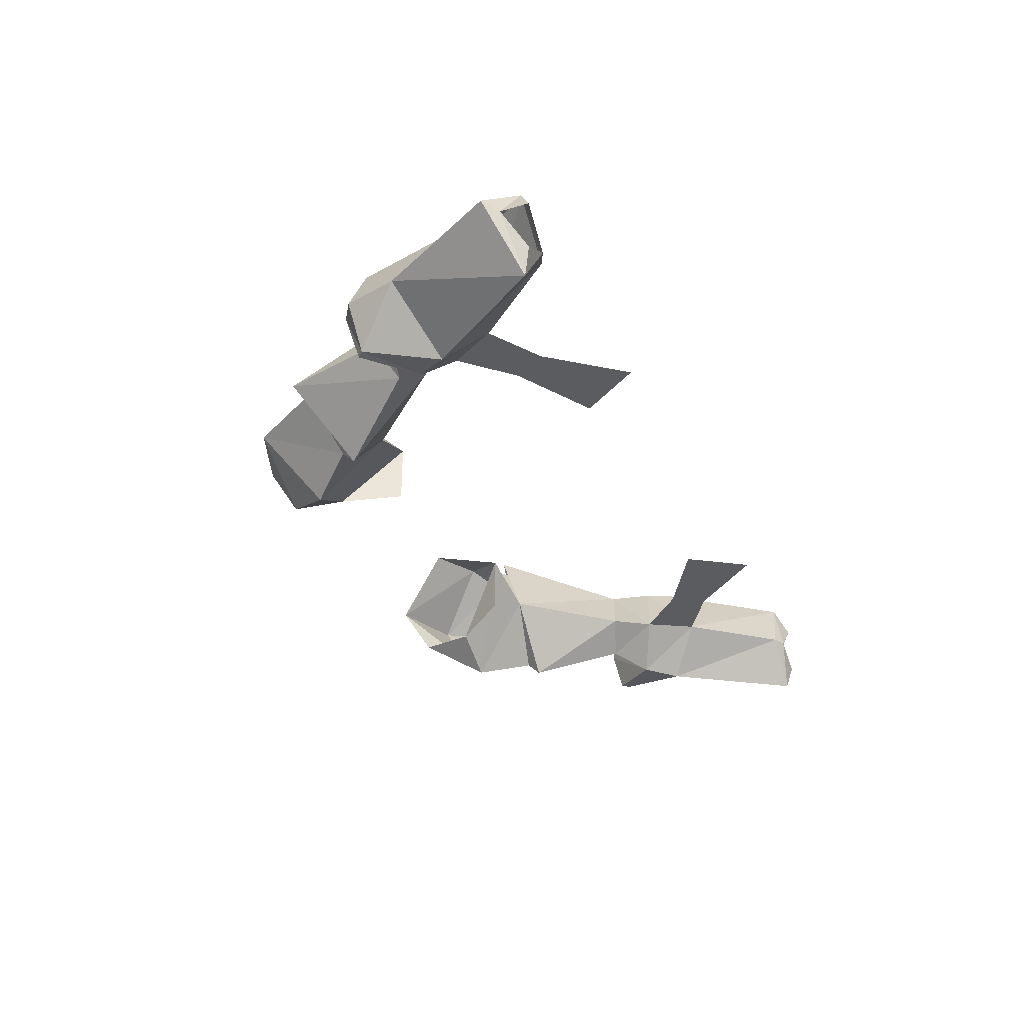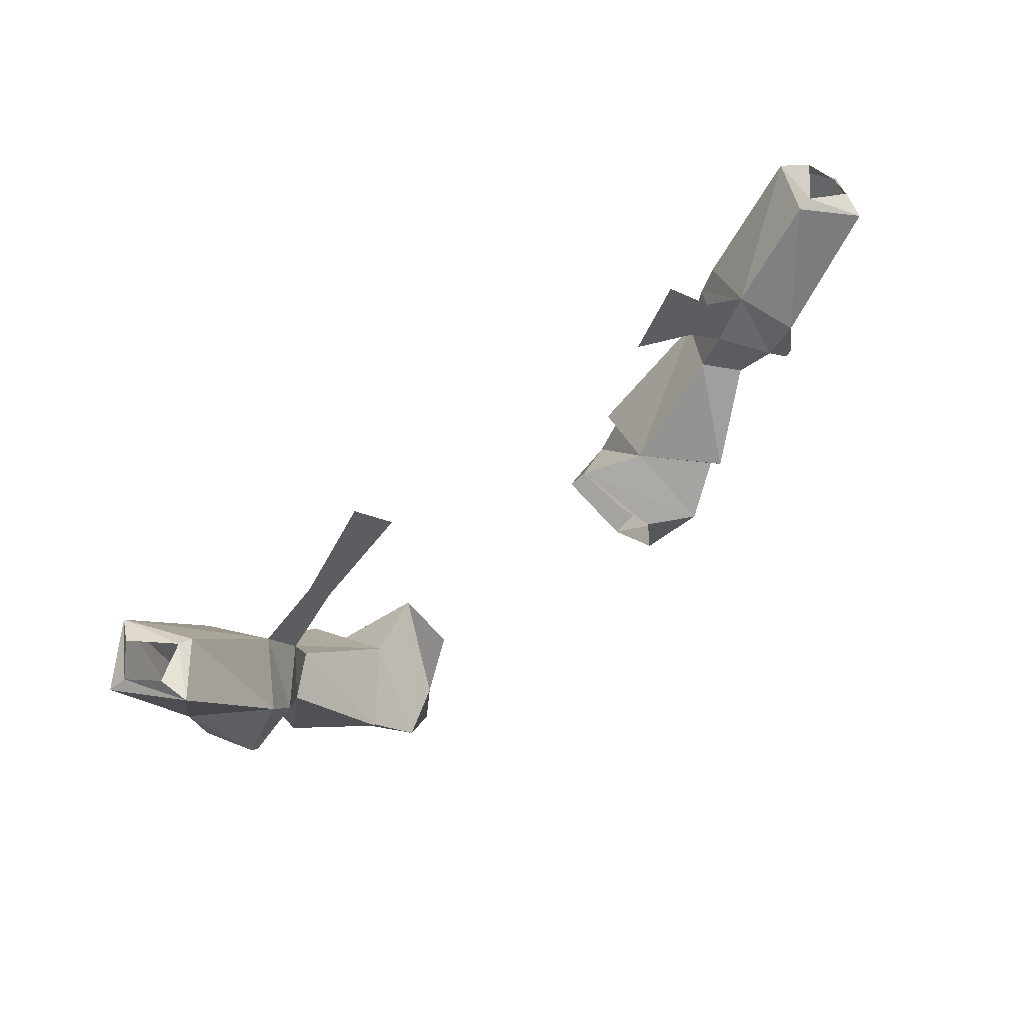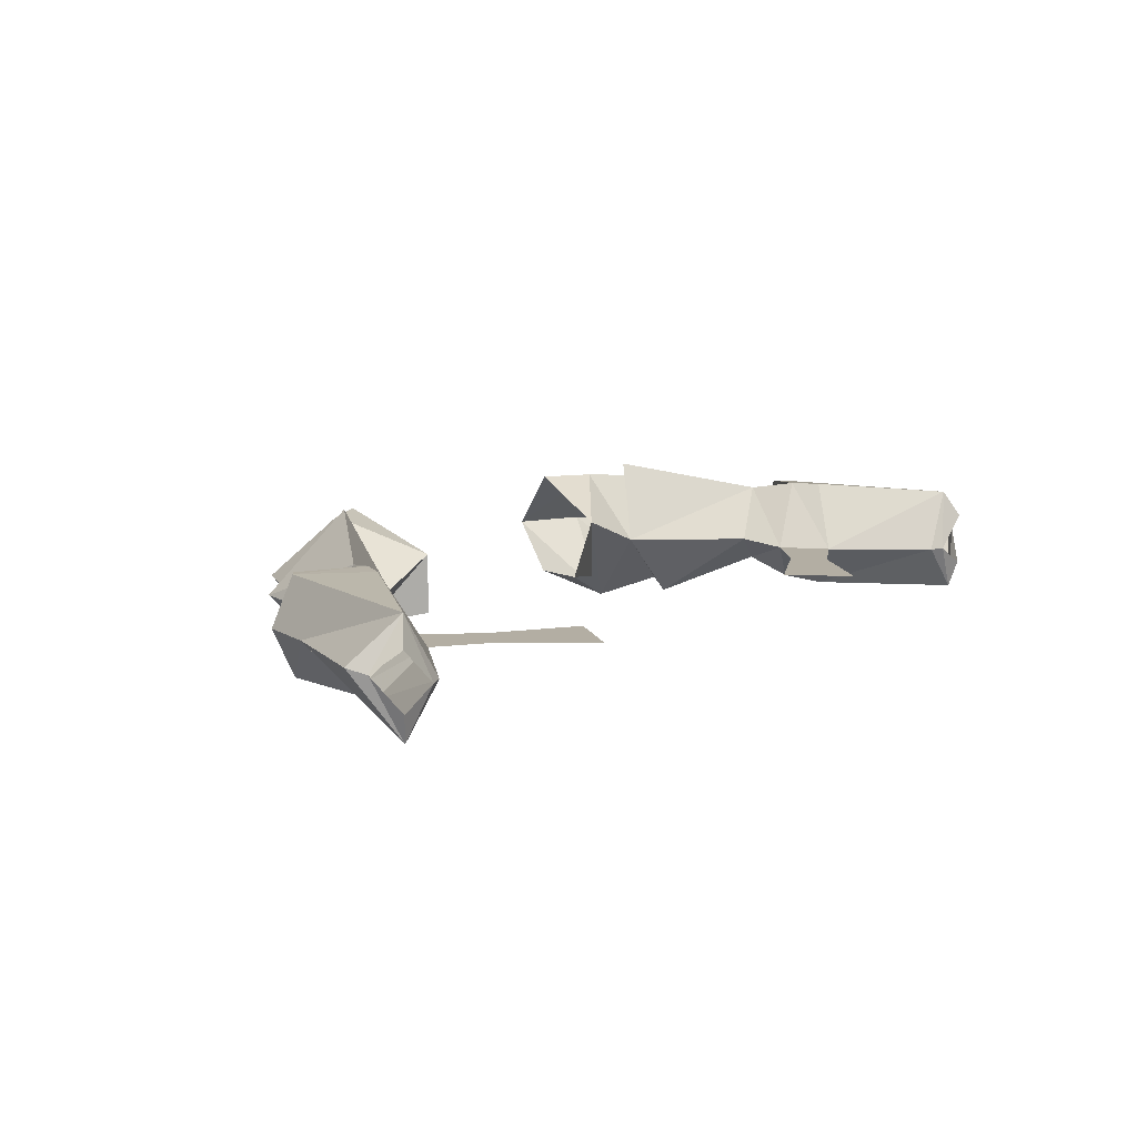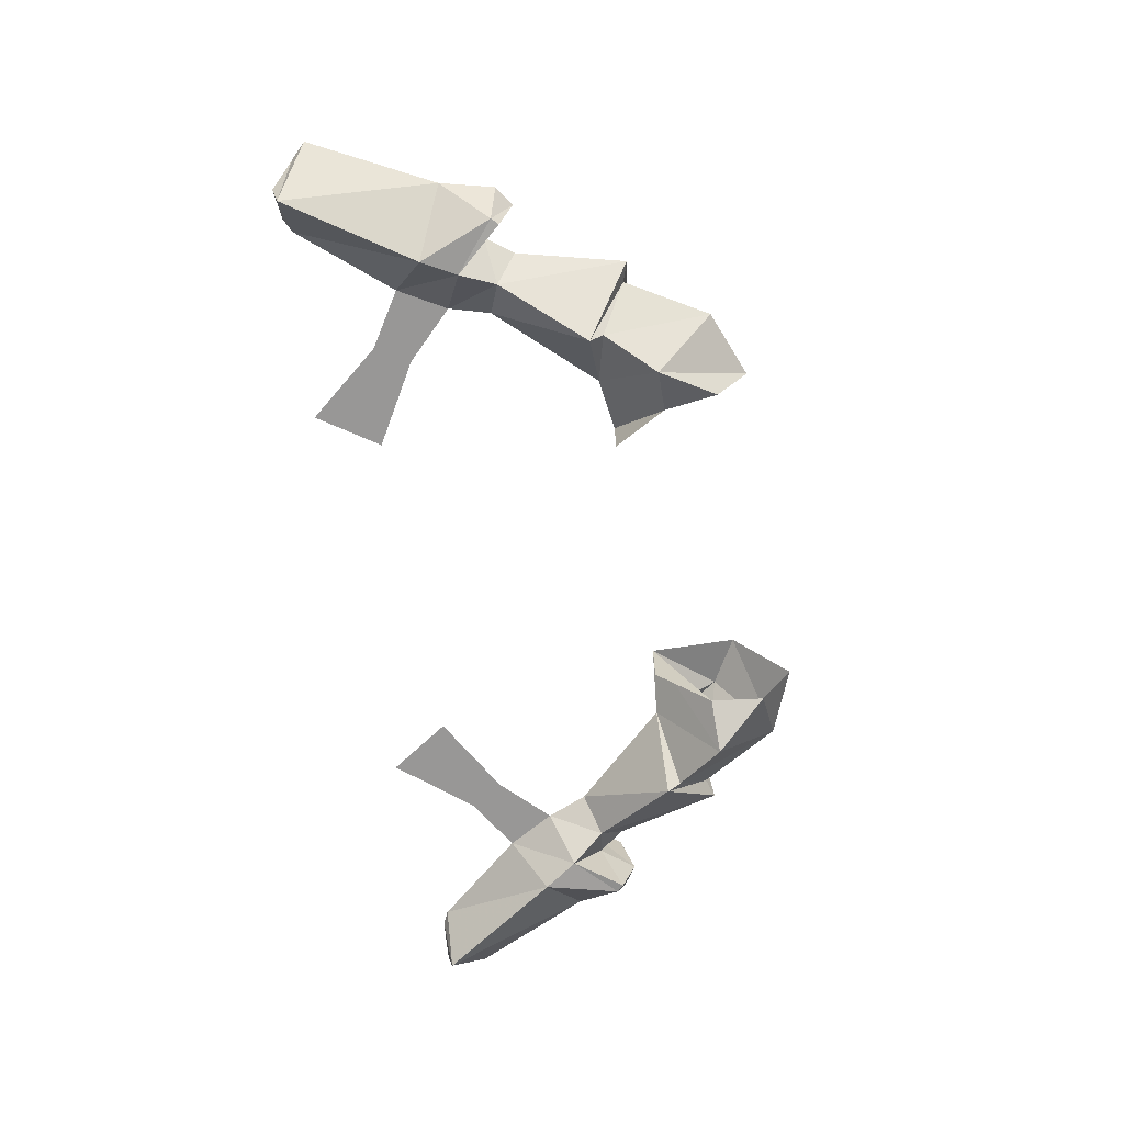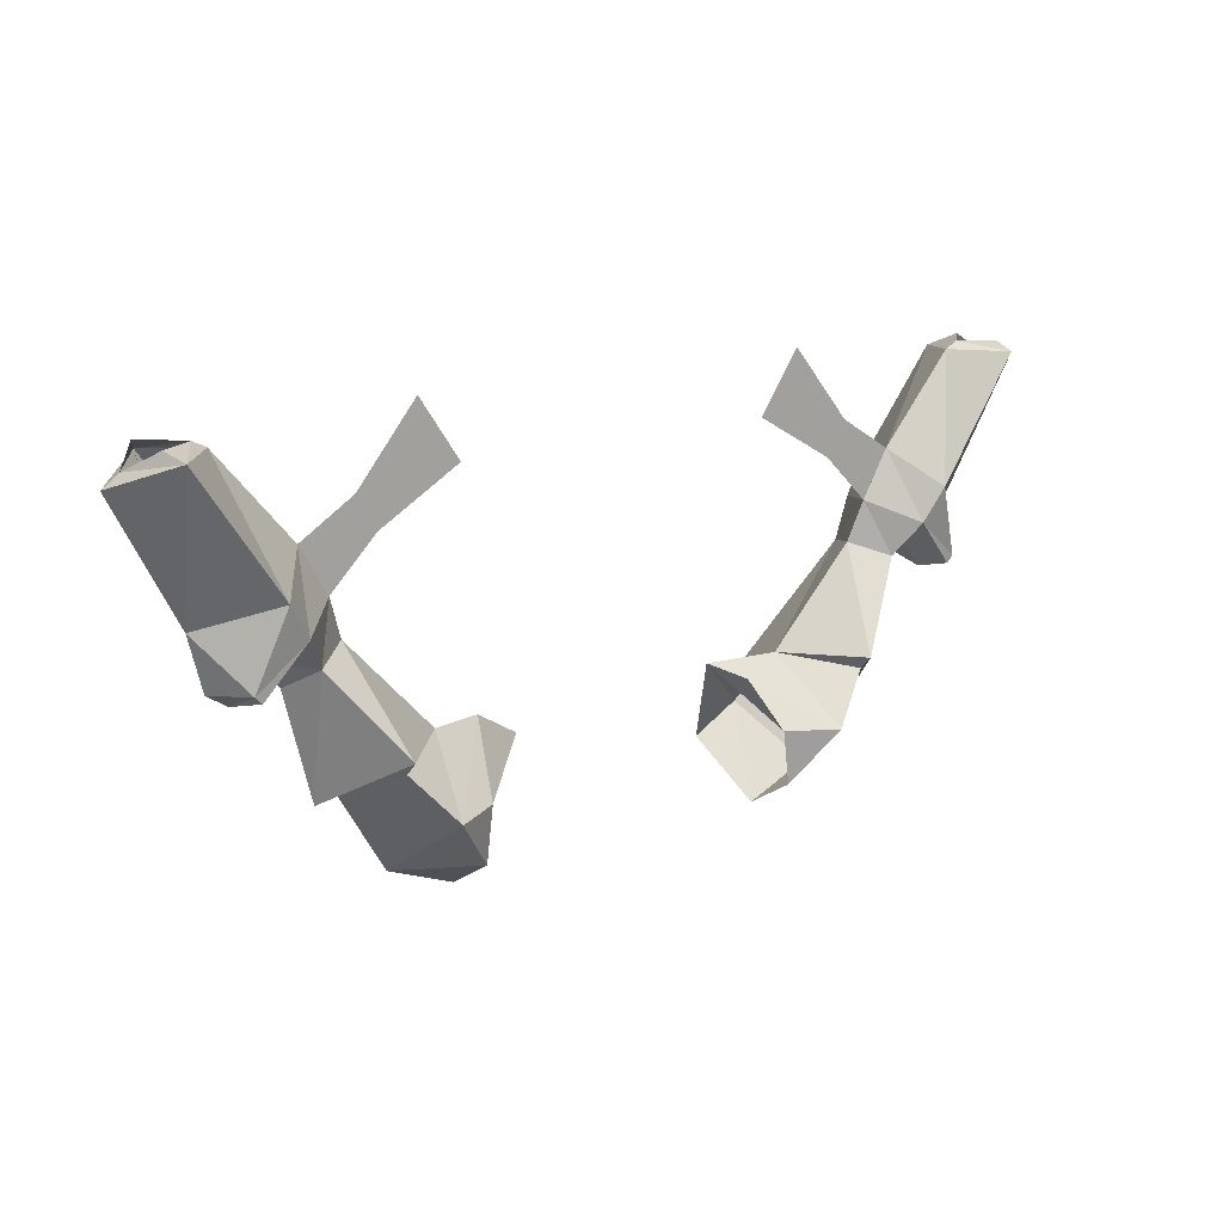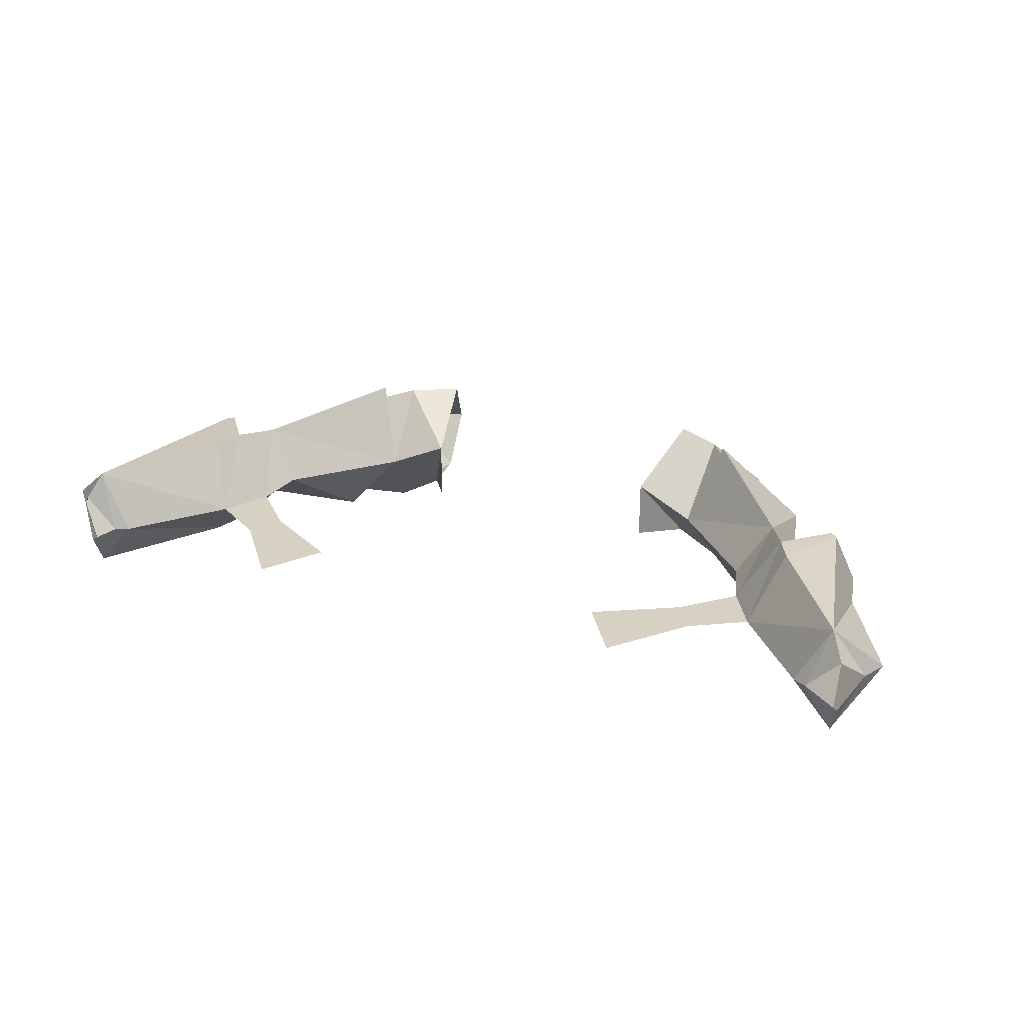
<metadata>
{"format":"obj","ext":"obj","renderer":"f3d","projection":"perspective","resolution":1024,"background":"white","views":[{"elev":-33.6,"azim":113.3,"up":"+Z"},{"elev":57.2,"azim":139.0,"up":"+Y"},{"elev":11.0,"azim":131.0,"up":"+Z"},{"elev":-68.3,"azim":-80.1,"up":"+Z"},{"elev":15.9,"azim":143.8,"up":"+Y"},{"elev":27.1,"azim":-156.0,"up":"+Z"}]}
</metadata>
<code>
v -0.1484 -1.203 0.3047
v -0.1484 -1.203 0.2344
v -0.1875 -1.266 0.2188
v -0.2422 -1.266 0.1875
v -0.2188 -1.195 0.2734
v -0.2266 -1.273 0.3516
v -0.1719 -1.305 0.3516
v -0.1953 -1.367 0.2812
v -0.2734 -1.336 0.2812
v -0.1953 -1.328 0.2188
v -0.2578 -1.227 0.3516
v -0.3281 -1.242 0.2812
v -0.2891 -1.211 0.2109
v -0.2891 -1.195 0.1953
v -0.3203 -1.086 0.2734
v -0.3594 -1.102 0.3359
v -0.25 -1.234 0.3672
v -0.3516 -1.25 0.2812
v -0.3828 -1.125 0.2812
v -0.3594 -1.102 0.2422
v -0.4062 -1.094 0.2812
v -0.3828 -1.062 0.2188
v -0.3359 -1.039 0.2656
v -0.3828 -1.055 0.3438
v -0.4297 -1.117 0.3359
v -0.4375 -1.133 0.2812
v -0.4297 -1.117 0.2266
v -0.4375 -1.109 0.2266
v -0.4062 -1.023 0.2109
v -0.3672 -0.9844 0.2656
v -0.3984 -1.023 0.3438
v -0.4375 -1.109 0.3359
v -0.4609 -1.117 0.2812
v -0.4766 -1.055 0.2812
v -0.4922 -0.8906 0.3359
v -0.5469 -0.9141 0.2891
v -0.5 -0.8828 0.2109
v -0.4531 -0.8828 0.2656
v -0.4688 -0.875 0.2656
v -0.5078 -0.875 0.2422
v -0.5312 -0.8984 0.2812
v -0.5078 -0.875 0.3047
v -0.2812 -0.9844 0.2656
v -0.3047 -0.9453 0.2656
v -0.1875 -0.9297 0.2656
v -0.2344 -0.8594 0.2656
v 0.1484 -1.203 0.3047
v 0.1875 -1.266 0.2188
v 0.1484 -1.203 0.2344
v 0.2422 -1.266 0.1875
v 0.1953 -1.328 0.2188
v 0.2734 -1.336 0.2812
v 0.1953 -1.367 0.2812
v 0.1719 -1.305 0.3516
v 0.2266 -1.273 0.3516
v 0.2188 -1.195 0.2734
v 0.2891 -1.211 0.2109
v 0.3281 -1.242 0.2812
v 0.2578 -1.227 0.3516
v 0.25 -1.234 0.3672
v 0.3594 -1.102 0.3359
v 0.3203 -1.086 0.2734
v 0.2891 -1.195 0.1953
v 0.3516 -1.25 0.2812
v 0.3828 -1.125 0.2812
v 0.3594 -1.102 0.2422
v 0.4062 -1.094 0.2812
v 0.3359 -1.039 0.2656
v 0.3828 -1.062 0.2188
v 0.4297 -1.117 0.2266
v 0.4375 -1.133 0.2812
v 0.3828 -1.055 0.3438
v 0.3672 -0.9844 0.2656
v 0.3984 -1.023 0.3438
v 0.4922 -0.8906 0.3359
v 0.4531 -0.8828 0.2656
v 0.4062 -1.023 0.2109
v 0.2812 -0.9844 0.2656
v 0.3047 -0.9453 0.2656
v 0.2344 -0.8594 0.2656
v 0.1875 -0.9297 0.2656
v 0.4766 -1.055 0.2812
v 0.4375 -1.109 0.2266
v 0.5 -0.8828 0.2109
v 0.5469 -0.9141 0.2891
v 0.4375 -1.109 0.3359
v 0.4609 -1.117 0.2812
v 0.4688 -0.875 0.2656
v 0.5078 -0.875 0.2422
v 0.5078 -0.875 0.3047
v 0.5312 -0.8984 0.2812
v 0.4297 -1.117 0.3359
f 1 2 3
f 1 3 4
f 1 5 6
f 1 6 7
f 7 6 8
f 8 6 9
f 8 9 4
f 8 4 10
f 10 4 3
f 22 29 30
f 22 30 23
f 23 30 24
f 24 30 31
f 47 48 49
f 48 47 50
f 48 50 51
f 51 50 52
f 51 52 53
f 53 52 54
f 54 52 55
f 54 55 47
f 47 55 56
f 73 68 72
f 73 72 74
f 73 77 69
f 73 69 68
f 1 4 5
f 6 5 11
f 6 11 9
f 9 11 12
f 9 12 13
f 9 13 4
f 4 13 5
f 19 16 21
f 19 21 20
f 20 21 22
f 20 22 23
f 20 23 15
f 23 16 15
f 16 23 24
f 16 24 21
f 30 43 23
f 30 23 44
f 30 44 43
f 43 44 45
f 43 45 46
f 43 46 44
f 43 44 23
f 44 46 45
f 47 56 50
f 50 56 57
f 50 57 52
f 52 57 58
f 52 58 55
f 55 58 59
f 55 59 56
f 65 66 67
f 65 67 61
f 66 62 68
f 66 68 69
f 66 69 67
f 67 72 61
f 61 72 68
f 61 68 62
f 73 68 78
f 73 78 79
f 73 79 68
f 68 79 78
f 78 79 80
f 78 80 81
f 78 81 79
f 79 81 80
f 5 13 14
f 5 17 11
f 11 17 12
f 12 17 18
f 12 18 14
f 12 14 13
f 22 27 28
f 24 32 25
f 25 32 26
f 26 32 33
f 26 33 28
f 26 28 27
f 39 37 40
f 40 37 41
f 41 37 36
f 41 36 35
f 41 35 42
f 42 35 39
f 39 35 38
f 39 38 37
f 56 59 60
f 56 63 57
f 57 63 58
f 58 63 64
f 58 64 60
f 58 60 59
f 83 87 71
f 83 71 70
f 83 70 69
f 88 89 84
f 88 84 76
f 88 76 75
f 88 75 90
f 90 75 91
f 91 75 85
f 91 85 84
f 91 84 89
f 86 72 92
f 86 92 71
f 86 71 87
f 5 14 15
f 5 15 16
f 5 16 17
f 19 20 18
f 19 18 16
f 20 15 14
f 20 14 18
f 16 18 17
f 22 28 29
f 24 31 32
f 34 29 28
f 34 28 33
f 34 33 32
f 34 32 35
f 34 35 36
f 34 36 37
f 34 37 29
f 29 37 38
f 29 38 30
f 30 38 35
f 30 35 31
f 31 35 32
f 56 60 61
f 56 61 62
f 56 62 63
f 65 64 66
f 65 61 64
f 64 61 60
f 66 63 62
f 73 74 75
f 73 75 76
f 73 76 77
f 82 83 77
f 82 77 84
f 82 84 85
f 82 85 75
f 82 75 86
f 82 86 87
f 82 87 83
f 83 69 77
f 84 77 76
f 64 63 66
f 86 75 74
f 86 74 72
f 21 24 25
f 21 25 26
f 21 26 22
f 22 26 27
f 67 69 70
f 67 70 71
f 67 71 72
f 71 92 72

</code>
